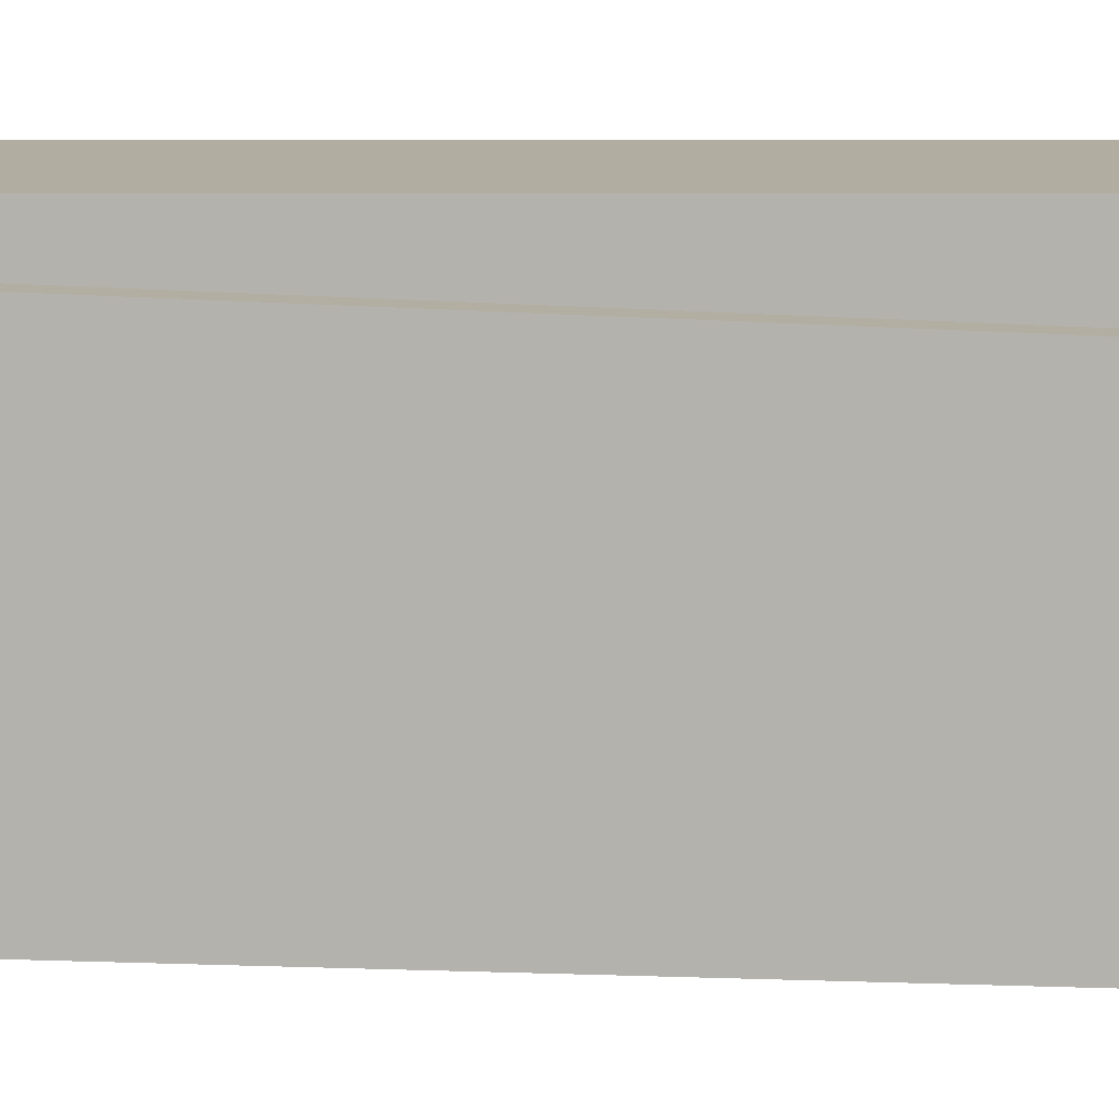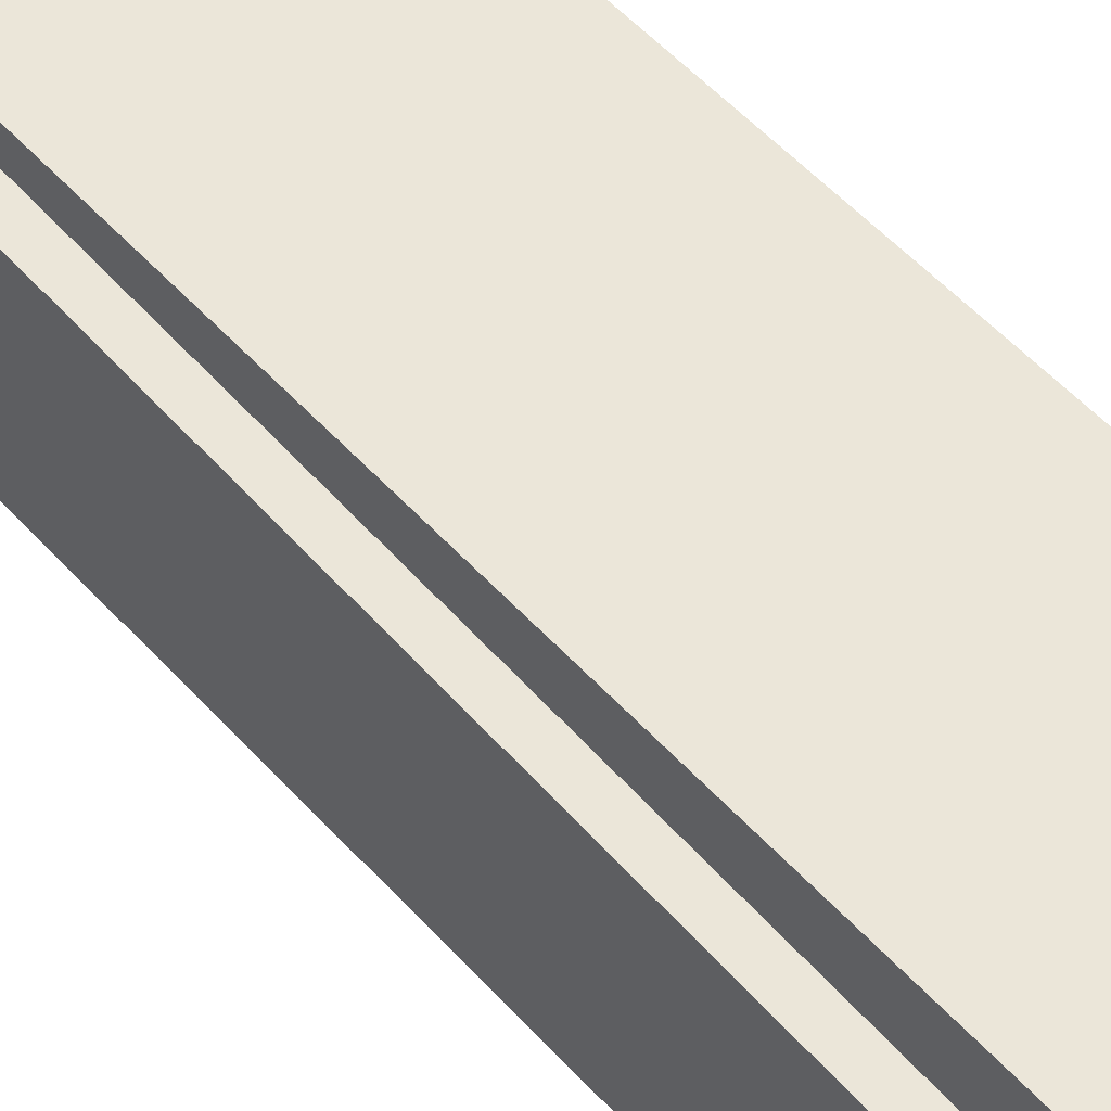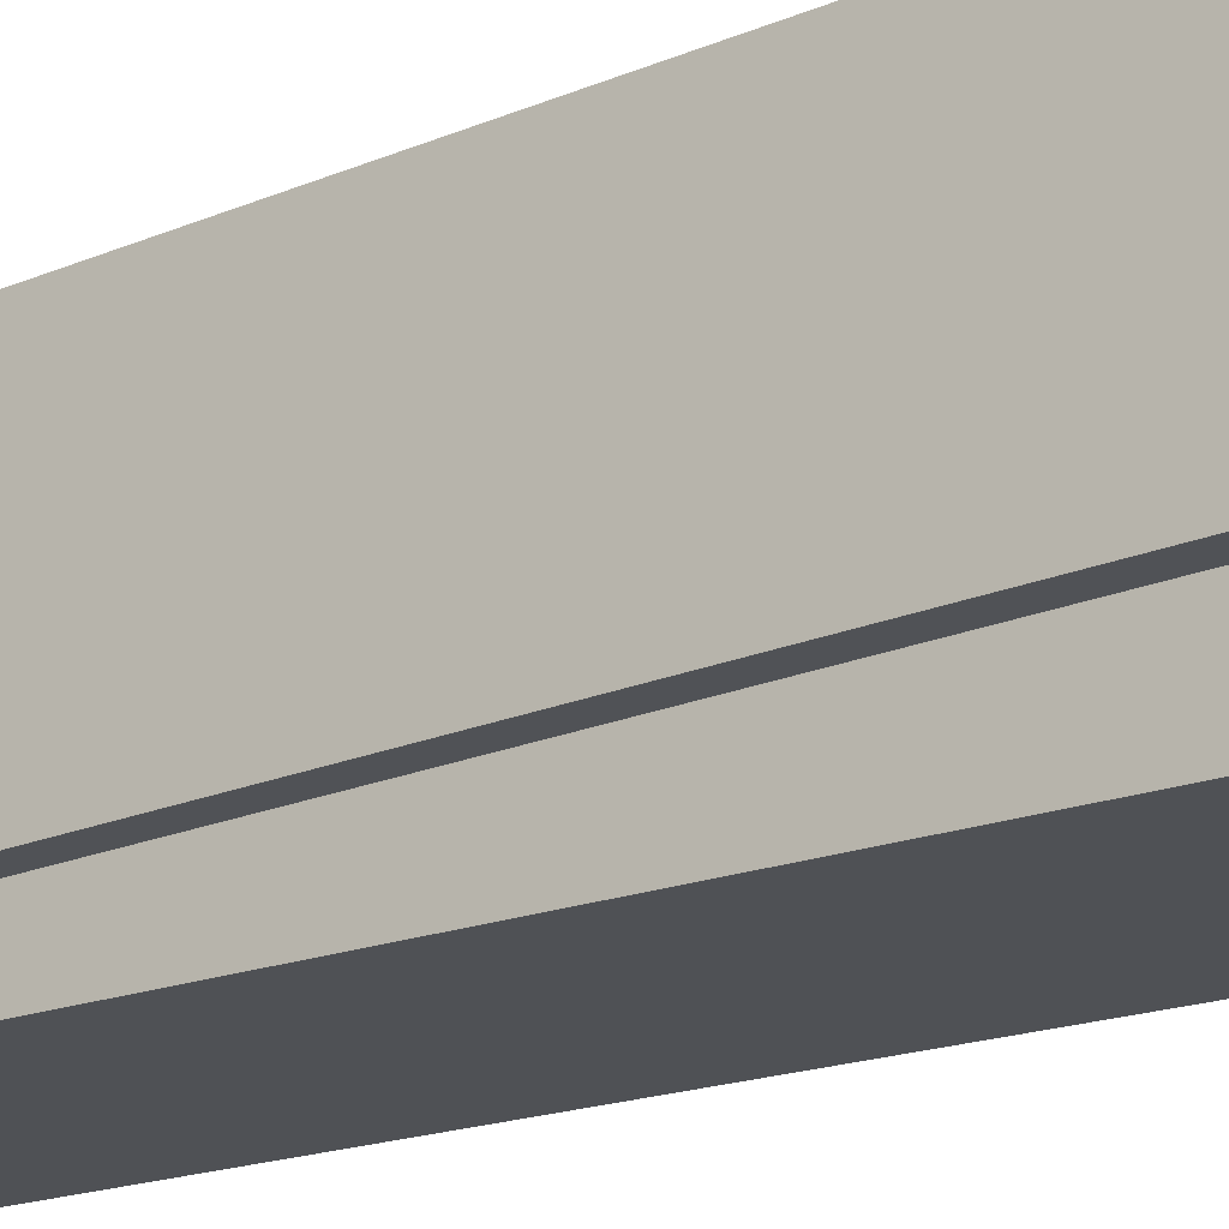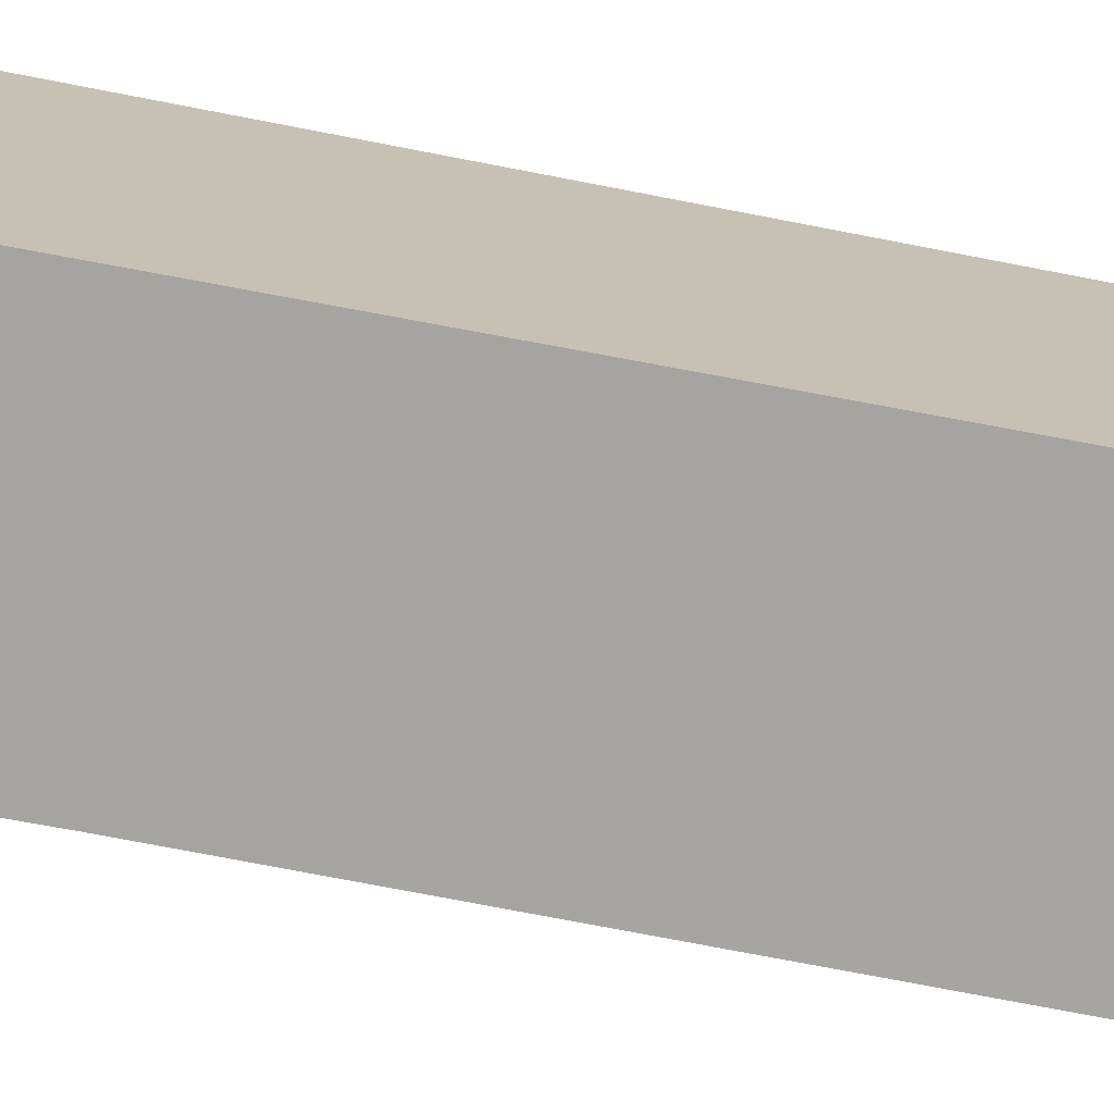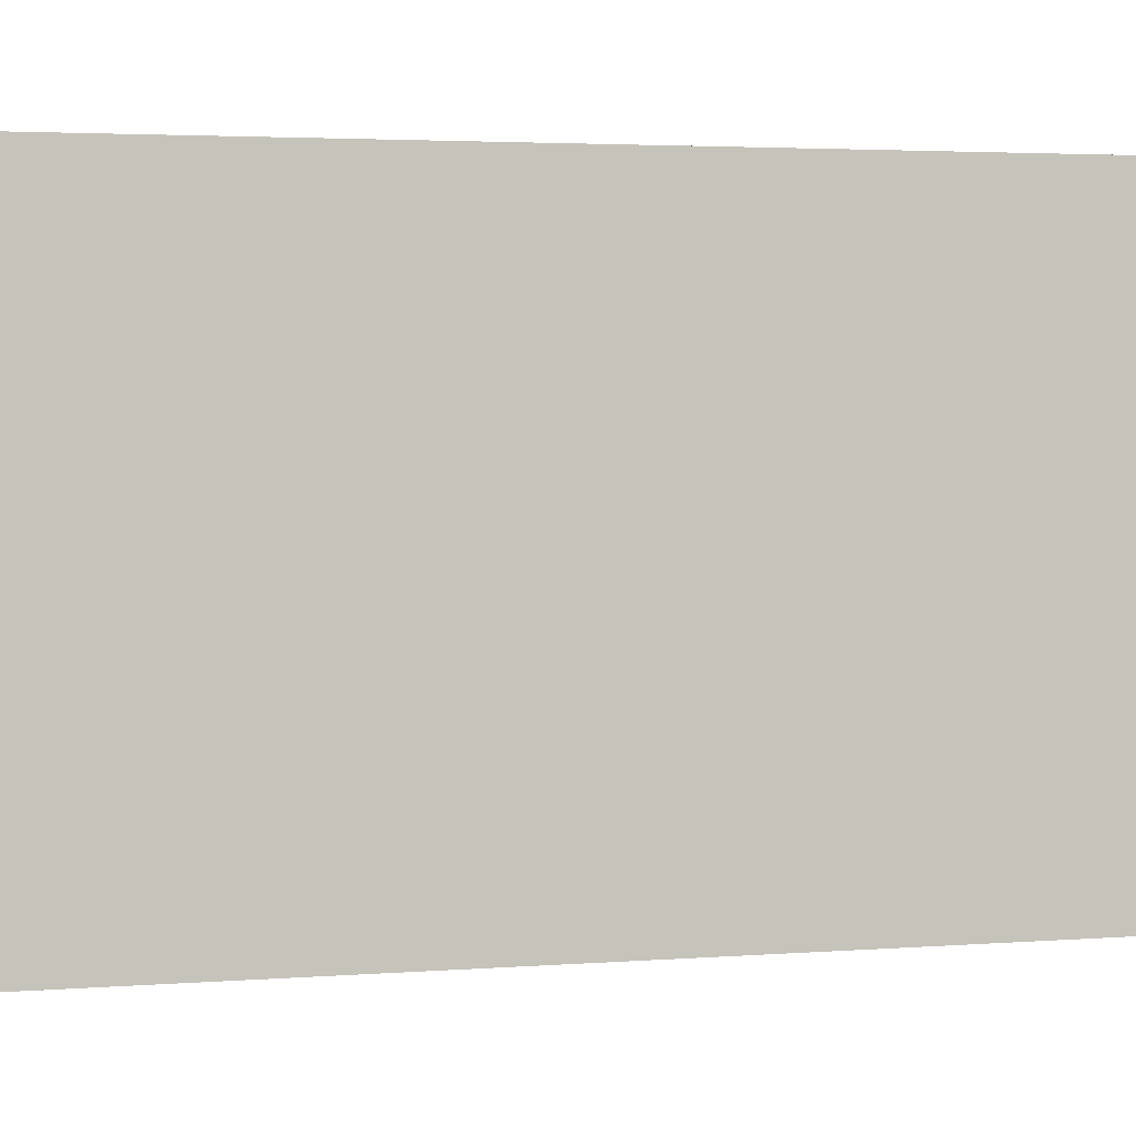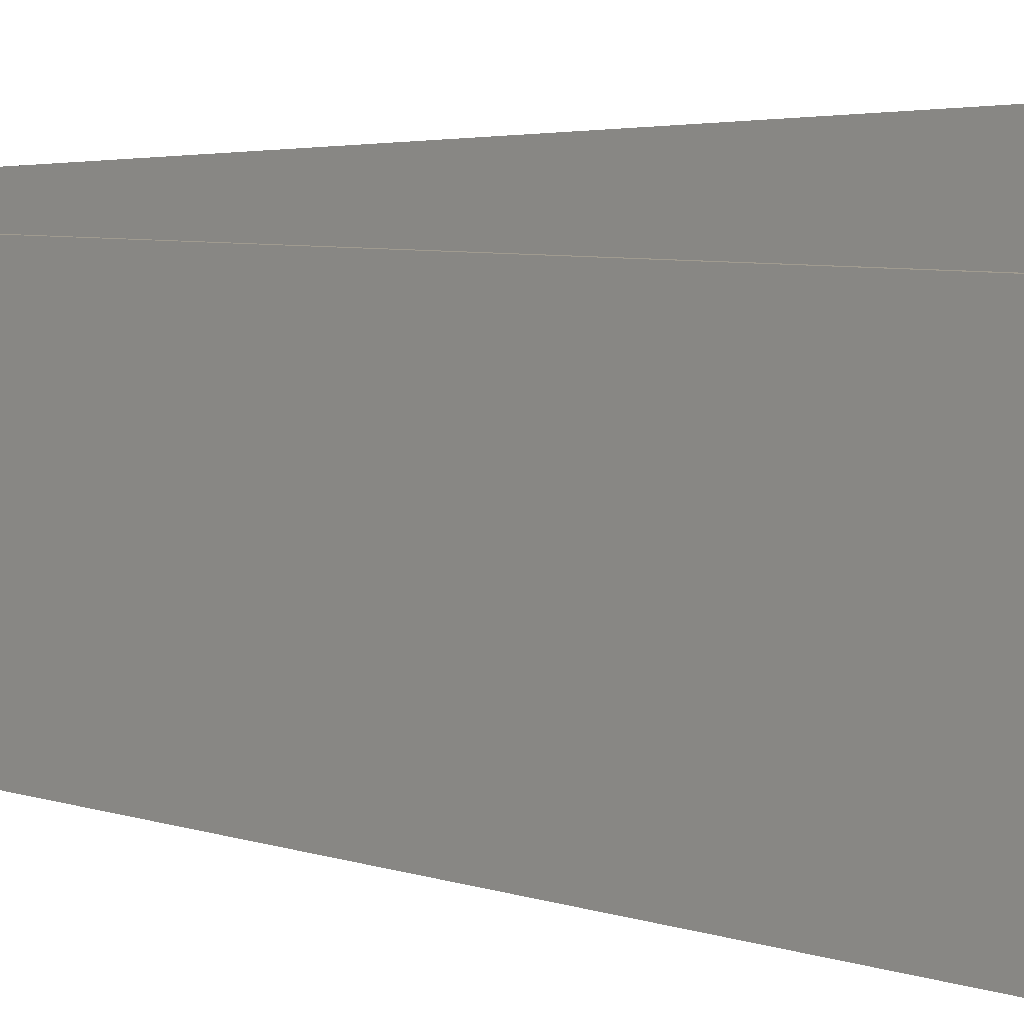
<metadata>
{"format":"obj","ext":"obj","renderer":"f3d","projection":"perspective","resolution":1024,"background":"white","views":[{"elev":10.4,"azim":-90.0,"up":"+Y"},{"elev":55.8,"azim":-41.7,"up":"+Y"},{"elev":-20.7,"azim":-52.6,"up":"+Y"},{"elev":-73.6,"azim":79.0,"up":"+Y"},{"elev":0.2,"azim":76.1,"up":"+Y"},{"elev":2.2,"azim":-38.5,"up":"+Y"}]}
</metadata>
<code>
g pb_Mesh118876
v 1 -10 36
v -8 -10 36
v 1 -7 36
v -8 -7 36
v -8 -10 36
v -8 -9 -1
v -8 -7 36
v -8 -7 -1
v 1 -9 -1
v 1 -10 36
v 1 -7 -1
v 1 -7 36
v 1 3 36
v -8 3 36
v 1 3 -1
v -8 3 -1
v 1 -9 -1
v -8 -9 -1
v 1 -10 36
v -8 -10 36
v 1 2 -1
v 1 0.5 36
v -9 -7 36
v -9 -7 -1
v -9 0.5 36
v -9 2 -1
v 1 3 -1
v 1 3 36
v -8 0.5 36
v -8 2 -1
v -8 3 36
v -8 3 -1
v -8 -7 36
v -8 -7 -1
v -9 -7 36
v -9 -7 -1
v -8 2 -1
v -8 0.5 36
v -9 2 -1
v -9 0.5 36
v -8 -9 -1
v 1 -9 -1
v -8 -7 -1
v 1 -7 -1
v -8 2 -1
v 1 2 -1
v -8 3 -1
v 1 3 -1
v -8 2 -1
v -9 -7 -1
v -9 2 -1
v 1 -7 36
v -8 -7 36
v 1 0.5 36
v -8 0.5 36
v 1 3 36
v -8 3 36
v -9 0.5 36
v -9 -7 36
g pb_Mesh118876_0
f 3 2 1
f 3 4 2
g pb_Mesh118876_1
f 7 6 5
f 7 8 6
f 11 10 9
f 11 12 10
f 15 14 13
f 15 16 14
f 19 18 17
f 19 20 18
f 21 12 11
f 21 22 12
f 25 24 23
f 25 26 24
f 27 22 21
f 27 28 22
f 31 30 29
f 31 32 30
f 35 34 33
f 35 36 34
f 39 38 37
f 39 40 38
g pb_Mesh118876_2
f 43 42 41
f 43 44 42
f 45 44 43
f 45 46 44
f 47 46 45
f 47 48 46
f 50 49 43
f 50 51 49
g pb_Mesh118876_3
f 54 53 52
f 54 55 53
f 56 55 54
f 56 57 55
f 58 53 55
f 58 59 53

</code>
